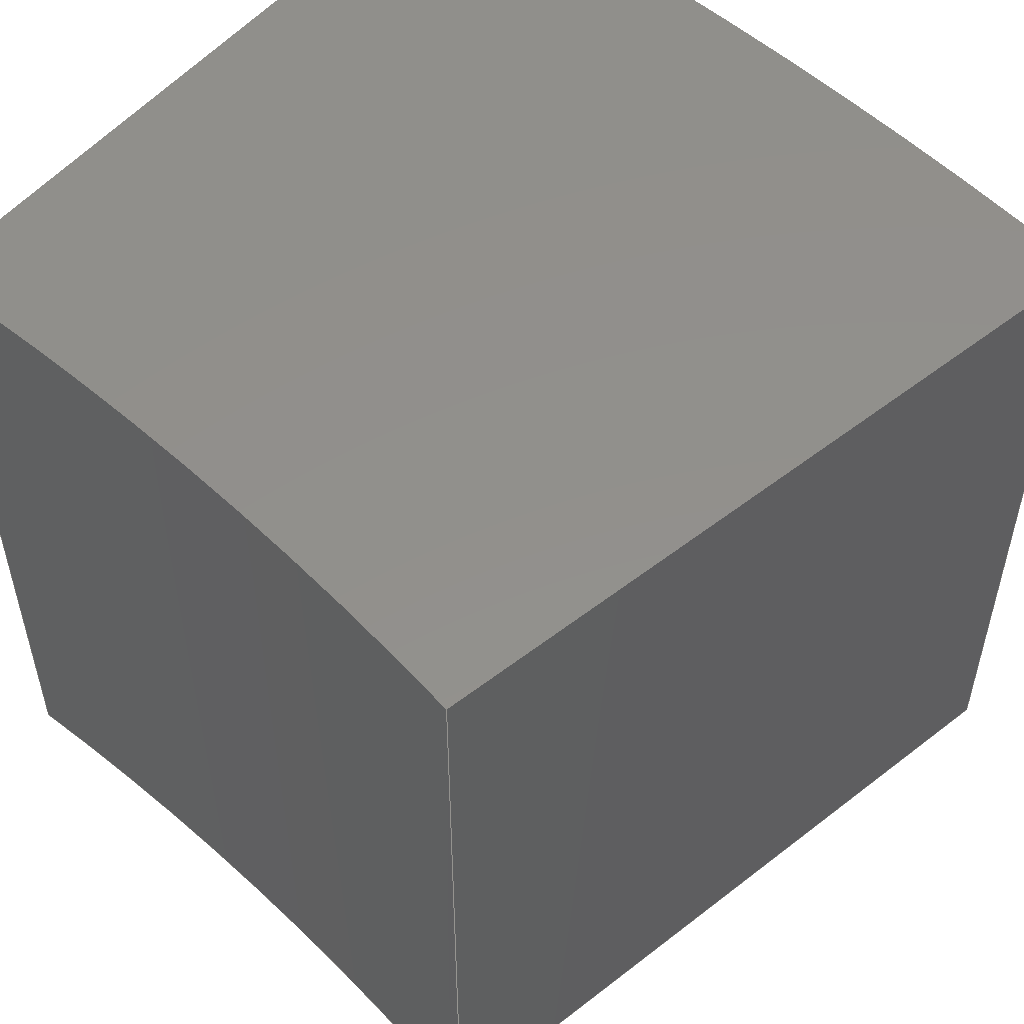
<metadata>
{"format":"step","ext":"stp","renderer":"f3d","projection":"perspective","resolution":1024,"background":"white","views":[{"elev":53.0,"azim":128.8,"up":"+Z"}]}
</metadata>
<code>
ISO-10303-21;
DATA;
#1 = APPLICATION_PROTOCOL_DEFINITION('international standard',
  'config_control_design',1994,#2);
#2 = APPLICATION_CONTEXT(
'configuration controlled 3D designs of mechanical parts and assemblies'
  );
#3 = SHAPE_DEFINITION_REPRESENTATION(#4,#10);
#4 = PRODUCT_DEFINITION_SHAPE('','',#5);
#5 = PRODUCT_DEFINITION('design','',#6,#9);
#6 = PRODUCT_DEFINITION_FORMATION_WITH_SPECIFIED_SOURCE('','',#7,
  .NOT_KNOWN.);
#7 = PRODUCT('Open CASCADE STEP translator 7.7 1',
  'Open CASCADE STEP translator 7.7 1','',(#8));
#8 = MECHANICAL_CONTEXT('',#2,'mechanical');
#9 = DESIGN_CONTEXT('',#2,'design');
#10 = ADVANCED_BREP_SHAPE_REPRESENTATION('',(#11,#15),#357);
#11 = AXIS2_PLACEMENT_3D('',#12,#13,#14);
#12 = CARTESIAN_POINT('',(0,0,0));
#13 = DIRECTION('',(0,0,1));
#14 = DIRECTION('',(1,0,-0));
#15 = MANIFOLD_SOLID_BREP('',#16);
#16 = CLOSED_SHELL('',(#17,#139,#215,#296,#343,#350));
#17 = ADVANCED_FACE('',(#18),#32,.T.);
#18 = FACE_BOUND('',#19,.T.);
#19 = EDGE_LOOP('',(#20,#55,#84,#112));
#20 = ORIENTED_EDGE('',*,*,#21,.T.);
#21 = EDGE_CURVE('',#22,#24,#26,.T.);
#22 = VERTEX_POINT('',#23);
#23 = CARTESIAN_POINT('',(-1.137e-13,-3.155e-30,0));
#24 = VERTEX_POINT('',#25);
#25 = CARTESIAN_POINT('',(-1.137e-13,-3.155e-30,200)
  );
#26 = SURFACE_CURVE('',#27,(#31,#43),.PCURVE_S1);
#27 = LINE('',#28,#29);
#28 = CARTESIAN_POINT('',(-1.137e-13,-3.155e-30,0));
#29 = VECTOR('',#30,1);
#30 = DIRECTION('',(0,0,1));
#31 = PCURVE('',#32,#37);
#32 = CYLINDRICAL_SURFACE('',#33,1100);
#33 = AXIS2_PLACEMENT_3D('',#34,#35,#36);
#34 = CARTESIAN_POINT('',(1100,4.263e-14,0));
#35 = DIRECTION('',(0,0,-1));
#36 = DIRECTION('',(-1,-3.876e-17,-0));
#37 = DEFINITIONAL_REPRESENTATION('',(#38),#42);
#38 = LINE('',#39,#40);
#39 = CARTESIAN_POINT('',(0,0));
#40 = VECTOR('',#41,1);
#41 = DIRECTION('',(0,-1));
#42 = ( GEOMETRIC_REPRESENTATION_CONTEXT(2) 
PARAMETRIC_REPRESENTATION_CONTEXT() REPRESENTATION_CONTEXT('2D SPACE',''
  ) );
#43 = PCURVE('',#44,#49);
#44 = PLANE('',#45);
#45 = AXIS2_PLACEMENT_3D('',#46,#47,#48);
#46 = CARTESIAN_POINT('',(200,0,0));
#47 = DIRECTION('',(0,-1,0));
#48 = DIRECTION('',(-1,0,0));
#49 = DEFINITIONAL_REPRESENTATION('',(#50),#54);
#50 = LINE('',#51,#52);
#51 = CARTESIAN_POINT('',(200,0));
#52 = VECTOR('',#53,1);
#53 = DIRECTION('',(0,-1));
#54 = ( GEOMETRIC_REPRESENTATION_CONTEXT(2) 
PARAMETRIC_REPRESENTATION_CONTEXT() REPRESENTATION_CONTEXT('2D SPACE',''
  ) );
#55 = ORIENTED_EDGE('',*,*,#56,.T.);
#56 = EDGE_CURVE('',#24,#57,#59,.T.);
#57 = VERTEX_POINT('',#58);
#58 = CARTESIAN_POINT('',(21.93,218.5,200));
#59 = SURFACE_CURVE('',#60,(#65,#72),.PCURVE_S1);
#60 = CIRCLE('',#61,1100);
#61 = AXIS2_PLACEMENT_3D('',#62,#63,#64);
#62 = CARTESIAN_POINT('',(1100,4.263e-14,200));
#63 = DIRECTION('',(0,0,-1));
#64 = DIRECTION('',(-1,-3.876e-17,-0));
#65 = PCURVE('',#32,#66);
#66 = DEFINITIONAL_REPRESENTATION('',(#67),#71);
#67 = LINE('',#68,#69);
#68 = CARTESIAN_POINT('',(0,-200));
#69 = VECTOR('',#70,1);
#70 = DIRECTION('',(1,0));
#71 = ( GEOMETRIC_REPRESENTATION_CONTEXT(2) 
PARAMETRIC_REPRESENTATION_CONTEXT() REPRESENTATION_CONTEXT('2D SPACE',''
  ) );
#72 = PCURVE('',#73,#78);
#73 = PLANE('',#74);
#74 = AXIS2_PLACEMENT_3D('',#75,#76,#77);
#75 = CARTESIAN_POINT('',(103.5,99.98,200));
#76 = DIRECTION('',(-0,-0,-1));
#77 = DIRECTION('',(-1,0,0));
#78 = DEFINITIONAL_REPRESENTATION('',(#79),#83);
#79 = CIRCLE('',#80,1100);
#80 = AXIS2_PLACEMENT_2D('',#81,#82);
#81 = CARTESIAN_POINT('',(-996.5,-99.98));
#82 = DIRECTION('',(1,-3.876e-17));
#83 = ( GEOMETRIC_REPRESENTATION_CONTEXT(2) 
PARAMETRIC_REPRESENTATION_CONTEXT() REPRESENTATION_CONTEXT('2D SPACE',''
  ) );
#84 = ORIENTED_EDGE('',*,*,#85,.F.);
#85 = EDGE_CURVE('',#86,#57,#88,.T.);
#86 = VERTEX_POINT('',#87);
#87 = CARTESIAN_POINT('',(21.93,218.5,0));
#88 = SURFACE_CURVE('',#89,(#93,#100),.PCURVE_S1);
#89 = LINE('',#90,#91);
#90 = CARTESIAN_POINT('',(21.93,218.5,0));
#91 = VECTOR('',#92,1);
#92 = DIRECTION('',(0,0,1));
#93 = PCURVE('',#32,#94);
#94 = DEFINITIONAL_REPRESENTATION('',(#95),#99);
#95 = LINE('',#96,#97);
#96 = CARTESIAN_POINT('',(0.2,0));
#97 = VECTOR('',#98,1);
#98 = DIRECTION('',(0,-1));
#99 = ( GEOMETRIC_REPRESENTATION_CONTEXT(2) 
PARAMETRIC_REPRESENTATION_CONTEXT() REPRESENTATION_CONTEXT('2D SPACE',''
  ) );
#100 = PCURVE('',#101,#106);
#101 = PLANE('',#102);
#102 = AXIS2_PLACEMENT_3D('',#103,#104,#105);
#103 = CARTESIAN_POINT('',(21.93,218.5,0));
#104 = DIRECTION('',(0.1987,0.9801,-0));
#105 = DIRECTION('',(0.9801,-0.1987,0));
#106 = DEFINITIONAL_REPRESENTATION('',(#107),#111);
#107 = LINE('',#108,#109);
#108 = CARTESIAN_POINT('',(-1.623e-13,-0));
#109 = VECTOR('',#110,1);
#110 = DIRECTION('',(0,-1));
#111 = ( GEOMETRIC_REPRESENTATION_CONTEXT(2) 
PARAMETRIC_REPRESENTATION_CONTEXT() REPRESENTATION_CONTEXT('2D SPACE',''
  ) );
#112 = ORIENTED_EDGE('',*,*,#113,.F.);
#113 = EDGE_CURVE('',#22,#86,#114,.T.);
#114 = SURFACE_CURVE('',#115,(#120,#127),.PCURVE_S1);
#115 = CIRCLE('',#116,1100);
#116 = AXIS2_PLACEMENT_3D('',#117,#118,#119);
#117 = CARTESIAN_POINT('',(1100,4.263e-14,0));
#118 = DIRECTION('',(0,0,-1));
#119 = DIRECTION('',(-1,-3.876e-17,-0));
#120 = PCURVE('',#32,#121);
#121 = DEFINITIONAL_REPRESENTATION('',(#122),#126);
#122 = LINE('',#123,#124);
#123 = CARTESIAN_POINT('',(0,0));
#124 = VECTOR('',#125,1);
#125 = DIRECTION('',(1,0));
#126 = ( GEOMETRIC_REPRESENTATION_CONTEXT(2) 
PARAMETRIC_REPRESENTATION_CONTEXT() REPRESENTATION_CONTEXT('2D SPACE',''
  ) );
#127 = PCURVE('',#128,#133);
#128 = PLANE('',#129);
#129 = AXIS2_PLACEMENT_3D('',#130,#131,#132);
#130 = CARTESIAN_POINT('',(103.5,99.98,0));
#131 = DIRECTION('',(-0,-0,-1));
#132 = DIRECTION('',(-1,0,0));
#133 = DEFINITIONAL_REPRESENTATION('',(#134),#138);
#134 = CIRCLE('',#135,1100);
#135 = AXIS2_PLACEMENT_2D('',#136,#137);
#136 = CARTESIAN_POINT('',(-996.5,-99.98));
#137 = DIRECTION('',(1,-3.876e-17));
#138 = ( GEOMETRIC_REPRESENTATION_CONTEXT(2) 
PARAMETRIC_REPRESENTATION_CONTEXT() REPRESENTATION_CONTEXT('2D SPACE',''
  ) );
#139 = ADVANCED_FACE('',(#140),#101,.T.);
#140 = FACE_BOUND('',#141,.T.);
#141 = EDGE_LOOP('',(#142,#143,#166,#194));
#142 = ORIENTED_EDGE('',*,*,#85,.T.);
#143 = ORIENTED_EDGE('',*,*,#144,.T.);
#144 = EDGE_CURVE('',#57,#145,#147,.T.);
#145 = VERTEX_POINT('',#146);
#146 = CARTESIAN_POINT('',(217.9,178.8,200));
#147 = SURFACE_CURVE('',#148,(#152,#159),.PCURVE_S1);
#148 = LINE('',#149,#150);
#149 = CARTESIAN_POINT('',(21.93,218.5,200));
#150 = VECTOR('',#151,1);
#151 = DIRECTION('',(0.9801,-0.1987,0));
#152 = PCURVE('',#101,#153);
#153 = DEFINITIONAL_REPRESENTATION('',(#154),#158);
#154 = LINE('',#155,#156);
#155 = CARTESIAN_POINT('',(0,-200));
#156 = VECTOR('',#157,1);
#157 = DIRECTION('',(1,0));
#158 = ( GEOMETRIC_REPRESENTATION_CONTEXT(2) 
PARAMETRIC_REPRESENTATION_CONTEXT() REPRESENTATION_CONTEXT('2D SPACE',''
  ) );
#159 = PCURVE('',#73,#160);
#160 = DEFINITIONAL_REPRESENTATION('',(#161),#165);
#161 = LINE('',#162,#163);
#162 = CARTESIAN_POINT('',(81.6,118.6));
#163 = VECTOR('',#164,1);
#164 = DIRECTION('',(-0.9801,-0.1987));
#165 = ( GEOMETRIC_REPRESENTATION_CONTEXT(2) 
PARAMETRIC_REPRESENTATION_CONTEXT() REPRESENTATION_CONTEXT('2D SPACE',''
  ) );
#166 = ORIENTED_EDGE('',*,*,#167,.F.);
#167 = EDGE_CURVE('',#168,#145,#170,.T.);
#168 = VERTEX_POINT('',#169);
#169 = CARTESIAN_POINT('',(217.9,178.8,0));
#170 = SURFACE_CURVE('',#171,(#175,#182),.PCURVE_S1);
#171 = LINE('',#172,#173);
#172 = CARTESIAN_POINT('',(217.9,178.8,0));
#173 = VECTOR('',#174,1);
#174 = DIRECTION('',(0,0,1));
#175 = PCURVE('',#101,#176);
#176 = DEFINITIONAL_REPRESENTATION('',(#177),#181);
#177 = LINE('',#178,#179);
#178 = CARTESIAN_POINT('',(200,0));
#179 = VECTOR('',#180,1);
#180 = DIRECTION('',(0,-1));
#181 = ( GEOMETRIC_REPRESENTATION_CONTEXT(2) 
PARAMETRIC_REPRESENTATION_CONTEXT() REPRESENTATION_CONTEXT('2D SPACE',''
  ) );
#182 = PCURVE('',#183,#188);
#183 = CYLINDRICAL_SURFACE('',#184,900);
#184 = AXIS2_PLACEMENT_3D('',#185,#186,#187);
#185 = CARTESIAN_POINT('',(1100,4.583e-13,0));
#186 = DIRECTION('',(-0,-0,-1));
#187 = DIRECTION('',(-0.9801,0.1987,0));
#188 = DEFINITIONAL_REPRESENTATION('',(#189),#193);
#189 = LINE('',#190,#191);
#190 = CARTESIAN_POINT('',(-0,0));
#191 = VECTOR('',#192,1);
#192 = DIRECTION('',(-0,-1));
#193 = ( GEOMETRIC_REPRESENTATION_CONTEXT(2) 
PARAMETRIC_REPRESENTATION_CONTEXT() REPRESENTATION_CONTEXT('2D SPACE',''
  ) );
#194 = ORIENTED_EDGE('',*,*,#195,.F.);
#195 = EDGE_CURVE('',#86,#168,#196,.T.);
#196 = SURFACE_CURVE('',#197,(#201,#208),.PCURVE_S1);
#197 = LINE('',#198,#199);
#198 = CARTESIAN_POINT('',(21.93,218.5,0));
#199 = VECTOR('',#200,1);
#200 = DIRECTION('',(0.9801,-0.1987,0));
#201 = PCURVE('',#101,#202);
#202 = DEFINITIONAL_REPRESENTATION('',(#203),#207);
#203 = LINE('',#204,#205);
#204 = CARTESIAN_POINT('',(0,0));
#205 = VECTOR('',#206,1);
#206 = DIRECTION('',(1,0));
#207 = ( GEOMETRIC_REPRESENTATION_CONTEXT(2) 
PARAMETRIC_REPRESENTATION_CONTEXT() REPRESENTATION_CONTEXT('2D SPACE',''
  ) );
#208 = PCURVE('',#128,#209);
#209 = DEFINITIONAL_REPRESENTATION('',(#210),#214);
#210 = LINE('',#211,#212);
#211 = CARTESIAN_POINT('',(81.6,118.6));
#212 = VECTOR('',#213,1);
#213 = DIRECTION('',(-0.9801,-0.1987));
#214 = ( GEOMETRIC_REPRESENTATION_CONTEXT(2) 
PARAMETRIC_REPRESENTATION_CONTEXT() REPRESENTATION_CONTEXT('2D SPACE',''
  ) );
#215 = ADVANCED_FACE('',(#216),#183,.F.);
#216 = FACE_BOUND('',#217,.T.);
#217 = EDGE_LOOP('',(#218,#219,#247,#270));
#218 = ORIENTED_EDGE('',*,*,#167,.T.);
#219 = ORIENTED_EDGE('',*,*,#220,.T.);
#220 = EDGE_CURVE('',#145,#221,#223,.T.);
#221 = VERTEX_POINT('',#222);
#222 = CARTESIAN_POINT('',(200,-1.243e-14,200));
#223 = SURFACE_CURVE('',#224,(#229,#236),.PCURVE_S1);
#224 = CIRCLE('',#225,900);
#225 = AXIS2_PLACEMENT_3D('',#226,#227,#228);
#226 = CARTESIAN_POINT('',(1100,4.583e-13,200));
#227 = DIRECTION('',(0,0,1));
#228 = DIRECTION('',(-0.9801,0.1987,0));
#229 = PCURVE('',#183,#230);
#230 = DEFINITIONAL_REPRESENTATION('',(#231),#235);
#231 = LINE('',#232,#233);
#232 = CARTESIAN_POINT('',(-0,-200));
#233 = VECTOR('',#234,1);
#234 = DIRECTION('',(-1,0));
#235 = ( GEOMETRIC_REPRESENTATION_CONTEXT(2) 
PARAMETRIC_REPRESENTATION_CONTEXT() REPRESENTATION_CONTEXT('2D SPACE',''
  ) );
#236 = PCURVE('',#73,#237);
#237 = DEFINITIONAL_REPRESENTATION('',(#238),#246);
#238 = ( BOUNDED_CURVE() B_SPLINE_CURVE(2,(#239,#240,#241,#242,#243,#244
,#245),.UNSPECIFIED.,.T.,.F.) B_SPLINE_CURVE_WITH_KNOTS((1,2,2,2,2,1),(
    -2.094,0,2.094,4.189,6.283,
8.378),.UNSPECIFIED.) CURVE() GEOMETRIC_REPRESENTATION_ITEM() 
RATIONAL_B_SPLINE_CURVE((1,0.5,1,0.5,1,0.5,1)) REPRESENTATION_ITEM(
  '') );
#239 = CARTESIAN_POINT('',(-114.4,78.82));
#240 = CARTESIAN_POINT('',(195.3,-1449));
#241 = CARTESIAN_POINT('',(-1283,-953.3));
#242 = CARTESIAN_POINT('',(-2761,-457.6));
#243 = CARTESIAN_POINT('',(-1592,574.5));
#244 = CARTESIAN_POINT('',(-424.1,1607));
#245 = CARTESIAN_POINT('',(-114.4,78.82));
#246 = ( GEOMETRIC_REPRESENTATION_CONTEXT(2) 
PARAMETRIC_REPRESENTATION_CONTEXT() REPRESENTATION_CONTEXT('2D SPACE',''
  ) );
#247 = ORIENTED_EDGE('',*,*,#248,.F.);
#248 = EDGE_CURVE('',#249,#221,#251,.T.);
#249 = VERTEX_POINT('',#250);
#250 = CARTESIAN_POINT('',(200,-1.243e-14,0));
#251 = SURFACE_CURVE('',#252,(#256,#263),.PCURVE_S1);
#252 = LINE('',#253,#254);
#253 = CARTESIAN_POINT('',(200,-1.243e-14,0));
#254 = VECTOR('',#255,1);
#255 = DIRECTION('',(0,0,1));
#256 = PCURVE('',#183,#257);
#257 = DEFINITIONAL_REPRESENTATION('',(#258),#262);
#258 = LINE('',#259,#260);
#259 = CARTESIAN_POINT('',(-0.2,0));
#260 = VECTOR('',#261,1);
#261 = DIRECTION('',(-0,-1));
#262 = ( GEOMETRIC_REPRESENTATION_CONTEXT(2) 
PARAMETRIC_REPRESENTATION_CONTEXT() REPRESENTATION_CONTEXT('2D SPACE',''
  ) );
#263 = PCURVE('',#44,#264);
#264 = DEFINITIONAL_REPRESENTATION('',(#265),#269);
#265 = LINE('',#266,#267);
#266 = CARTESIAN_POINT('',(0,-0));
#267 = VECTOR('',#268,1);
#268 = DIRECTION('',(0,-1));
#269 = ( GEOMETRIC_REPRESENTATION_CONTEXT(2) 
PARAMETRIC_REPRESENTATION_CONTEXT() REPRESENTATION_CONTEXT('2D SPACE',''
  ) );
#270 = ORIENTED_EDGE('',*,*,#271,.F.);
#271 = EDGE_CURVE('',#168,#249,#272,.T.);
#272 = SURFACE_CURVE('',#273,(#278,#285),.PCURVE_S1);
#273 = CIRCLE('',#274,900);
#274 = AXIS2_PLACEMENT_3D('',#275,#276,#277);
#275 = CARTESIAN_POINT('',(1100,4.583e-13,0));
#276 = DIRECTION('',(0,0,1));
#277 = DIRECTION('',(-0.9801,0.1987,0));
#278 = PCURVE('',#183,#279);
#279 = DEFINITIONAL_REPRESENTATION('',(#280),#284);
#280 = LINE('',#281,#282);
#281 = CARTESIAN_POINT('',(-0,0));
#282 = VECTOR('',#283,1);
#283 = DIRECTION('',(-1,0));
#284 = ( GEOMETRIC_REPRESENTATION_CONTEXT(2) 
PARAMETRIC_REPRESENTATION_CONTEXT() REPRESENTATION_CONTEXT('2D SPACE',''
  ) );
#285 = PCURVE('',#128,#286);
#286 = DEFINITIONAL_REPRESENTATION('',(#287),#295);
#287 = ( BOUNDED_CURVE() B_SPLINE_CURVE(2,(#288,#289,#290,#291,#292,#293
,#294),.UNSPECIFIED.,.T.,.F.) B_SPLINE_CURVE_WITH_KNOTS((1,2,2,2,2,1),(
    -2.094,0,2.094,4.189,6.283,
8.378),.UNSPECIFIED.) CURVE() GEOMETRIC_REPRESENTATION_ITEM() 
RATIONAL_B_SPLINE_CURVE((1,0.5,1,0.5,1,0.5,1)) REPRESENTATION_ITEM(
  '') );
#288 = CARTESIAN_POINT('',(-114.4,78.82));
#289 = CARTESIAN_POINT('',(195.3,-1449));
#290 = CARTESIAN_POINT('',(-1283,-953.3));
#291 = CARTESIAN_POINT('',(-2761,-457.6));
#292 = CARTESIAN_POINT('',(-1592,574.5));
#293 = CARTESIAN_POINT('',(-424.1,1607));
#294 = CARTESIAN_POINT('',(-114.4,78.82));
#295 = ( GEOMETRIC_REPRESENTATION_CONTEXT(2) 
PARAMETRIC_REPRESENTATION_CONTEXT() REPRESENTATION_CONTEXT('2D SPACE',''
  ) );
#296 = ADVANCED_FACE('',(#297),#44,.T.);
#297 = FACE_BOUND('',#298,.T.);
#298 = EDGE_LOOP('',(#299,#300,#321,#322));
#299 = ORIENTED_EDGE('',*,*,#248,.T.);
#300 = ORIENTED_EDGE('',*,*,#301,.T.);
#301 = EDGE_CURVE('',#221,#24,#302,.T.);
#302 = SURFACE_CURVE('',#303,(#307,#314),.PCURVE_S1);
#303 = LINE('',#304,#305);
#304 = CARTESIAN_POINT('',(200,0,200));
#305 = VECTOR('',#306,1);
#306 = DIRECTION('',(-1,0,0));
#307 = PCURVE('',#44,#308);
#308 = DEFINITIONAL_REPRESENTATION('',(#309),#313);
#309 = LINE('',#310,#311);
#310 = CARTESIAN_POINT('',(0,-200));
#311 = VECTOR('',#312,1);
#312 = DIRECTION('',(1,0));
#313 = ( GEOMETRIC_REPRESENTATION_CONTEXT(2) 
PARAMETRIC_REPRESENTATION_CONTEXT() REPRESENTATION_CONTEXT('2D SPACE',''
  ) );
#314 = PCURVE('',#73,#315);
#315 = DEFINITIONAL_REPRESENTATION('',(#316),#320);
#316 = LINE('',#317,#318);
#317 = CARTESIAN_POINT('',(-96.47,-99.98));
#318 = VECTOR('',#319,1);
#319 = DIRECTION('',(1,0));
#320 = ( GEOMETRIC_REPRESENTATION_CONTEXT(2) 
PARAMETRIC_REPRESENTATION_CONTEXT() REPRESENTATION_CONTEXT('2D SPACE',''
  ) );
#321 = ORIENTED_EDGE('',*,*,#21,.F.);
#322 = ORIENTED_EDGE('',*,*,#323,.F.);
#323 = EDGE_CURVE('',#249,#22,#324,.T.);
#324 = SURFACE_CURVE('',#325,(#329,#336),.PCURVE_S1);
#325 = LINE('',#326,#327);
#326 = CARTESIAN_POINT('',(200,0,0));
#327 = VECTOR('',#328,1);
#328 = DIRECTION('',(-1,0,0));
#329 = PCURVE('',#44,#330);
#330 = DEFINITIONAL_REPRESENTATION('',(#331),#335);
#331 = LINE('',#332,#333);
#332 = CARTESIAN_POINT('',(0,-0));
#333 = VECTOR('',#334,1);
#334 = DIRECTION('',(1,0));
#335 = ( GEOMETRIC_REPRESENTATION_CONTEXT(2) 
PARAMETRIC_REPRESENTATION_CONTEXT() REPRESENTATION_CONTEXT('2D SPACE',''
  ) );
#336 = PCURVE('',#128,#337);
#337 = DEFINITIONAL_REPRESENTATION('',(#338),#342);
#338 = LINE('',#339,#340);
#339 = CARTESIAN_POINT('',(-96.47,-99.98));
#340 = VECTOR('',#341,1);
#341 = DIRECTION('',(1,0));
#342 = ( GEOMETRIC_REPRESENTATION_CONTEXT(2) 
PARAMETRIC_REPRESENTATION_CONTEXT() REPRESENTATION_CONTEXT('2D SPACE',''
  ) );
#343 = ADVANCED_FACE('',(#344),#73,.F.);
#344 = FACE_BOUND('',#345,.F.);
#345 = EDGE_LOOP('',(#346,#347,#348,#349));
#346 = ORIENTED_EDGE('',*,*,#56,.T.);
#347 = ORIENTED_EDGE('',*,*,#144,.T.);
#348 = ORIENTED_EDGE('',*,*,#220,.T.);
#349 = ORIENTED_EDGE('',*,*,#301,.T.);
#350 = ADVANCED_FACE('',(#351),#128,.T.);
#351 = FACE_BOUND('',#352,.T.);
#352 = EDGE_LOOP('',(#353,#354,#355,#356));
#353 = ORIENTED_EDGE('',*,*,#113,.T.);
#354 = ORIENTED_EDGE('',*,*,#195,.T.);
#355 = ORIENTED_EDGE('',*,*,#271,.T.);
#356 = ORIENTED_EDGE('',*,*,#323,.T.);
#357 = ( GEOMETRIC_REPRESENTATION_CONTEXT(3) 
GLOBAL_UNCERTAINTY_ASSIGNED_CONTEXT((#361)) GLOBAL_UNIT_ASSIGNED_CONTEXT
((#358,#359,#360)) REPRESENTATION_CONTEXT('Context #1',
  '3D Context with UNIT and UNCERTAINTY') );
#358 = ( LENGTH_UNIT() NAMED_UNIT(*) SI_UNIT(.MILLI.,.METRE.) );
#359 = ( NAMED_UNIT(*) PLANE_ANGLE_UNIT() SI_UNIT($,.RADIAN.) );
#360 = ( NAMED_UNIT(*) SI_UNIT($,.STERADIAN.) SOLID_ANGLE_UNIT() );
#361 = UNCERTAINTY_MEASURE_WITH_UNIT(LENGTH_MEASURE(1e-07),#358,
  'distance_accuracy_value','confusion accuracy');
#362 = PRODUCT_RELATED_PRODUCT_CATEGORY('detail',$,(#7));
#363 = PRODUCT_CATEGORY_RELATIONSHIP('','',#364,#362);
#364 = PRODUCT_CATEGORY('part',$);
#365 = CC_DESIGN_PERSON_AND_ORGANIZATION_ASSIGNMENT(#366,#369,(#6,#5));
#366 = PERSON_AND_ORGANIZATION(#367,#368);
#367 = PERSON('IP1270.1,yhe','','yhe',$,$,$);
#368 = ORGANIZATION('IP1270.1','Unspecified','');
#369 = PERSON_AND_ORGANIZATION_ROLE('creator');
#370 = CC_DESIGN_PERSON_AND_ORGANIZATION_ASSIGNMENT(#366,#371,(#7));
#371 = PERSON_AND_ORGANIZATION_ROLE('design_owner');
#372 = CC_DESIGN_PERSON_AND_ORGANIZATION_ASSIGNMENT(#366,#373,(#6));
#373 = PERSON_AND_ORGANIZATION_ROLE('design_supplier');
#374 = CC_DESIGN_PERSON_AND_ORGANIZATION_ASSIGNMENT(#366,#375,(#376));
#375 = PERSON_AND_ORGANIZATION_ROLE('classification_officer');
#376 = SECURITY_CLASSIFICATION('','',#377);
#377 = SECURITY_CLASSIFICATION_LEVEL('unclassified');
#378 = CC_DESIGN_SECURITY_CLASSIFICATION(#376,(#6));
#379 = CC_DESIGN_DATE_AND_TIME_ASSIGNMENT(#380,#384,(#5));
#380 = DATE_AND_TIME(#381,#382);
#381 = CALENDAR_DATE(2023,18,10);
#382 = LOCAL_TIME(9,56,$,#383);
#383 = COORDINATED_UNIVERSAL_TIME_OFFSET(1,$,.AHEAD.);
#384 = DATE_TIME_ROLE('creation_date');
#385 = CC_DESIGN_DATE_AND_TIME_ASSIGNMENT(#380,#386,(#376));
#386 = DATE_TIME_ROLE('classification_date');
#387 = CC_DESIGN_APPROVAL(#388,(#6,#5,#376));
#388 = APPROVAL(#389,'');
#389 = APPROVAL_STATUS('not_yet_approved');
#390 = APPROVAL_PERSON_ORGANIZATION(#366,#388,#391);
#391 = APPROVAL_ROLE('approver');
#392 = APPROVAL_DATE_TIME(#380,#388);
ENDSEC;
END-ISO-10303-21;

</code>
